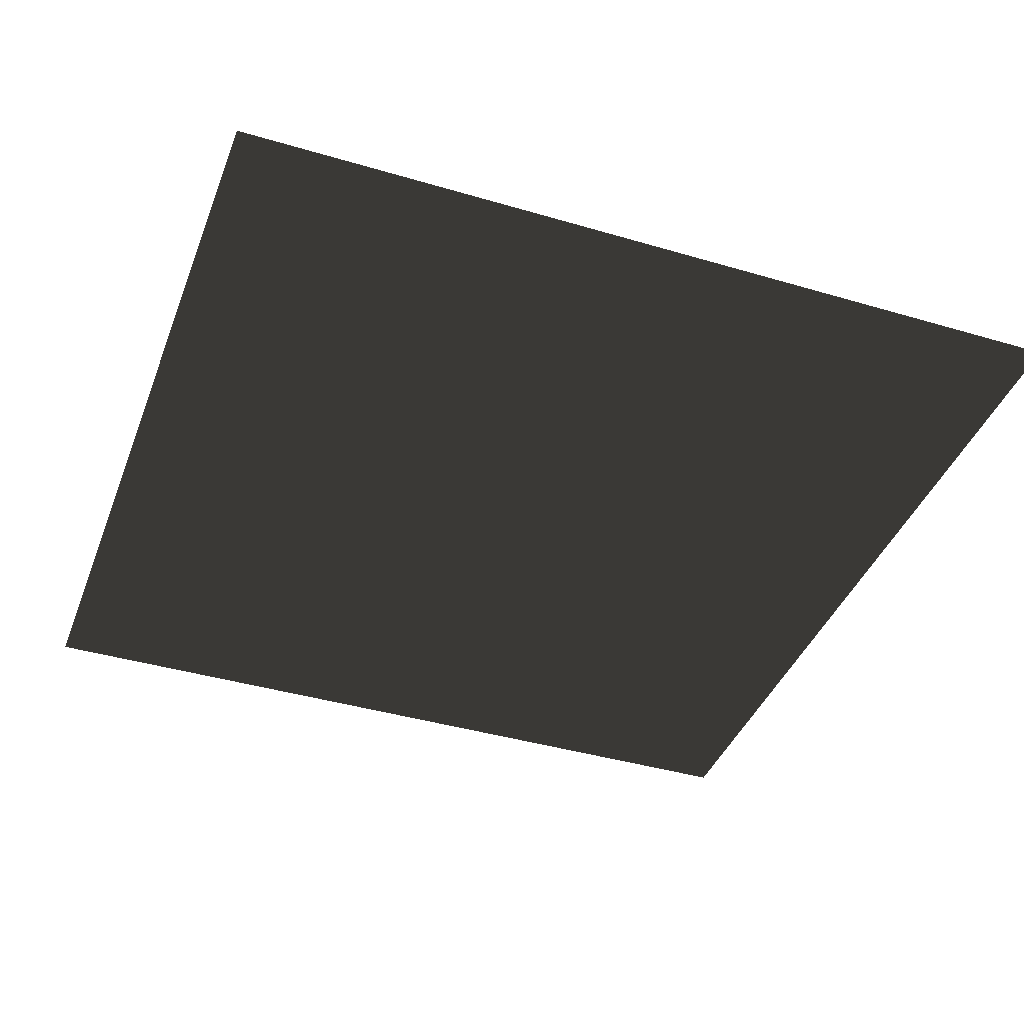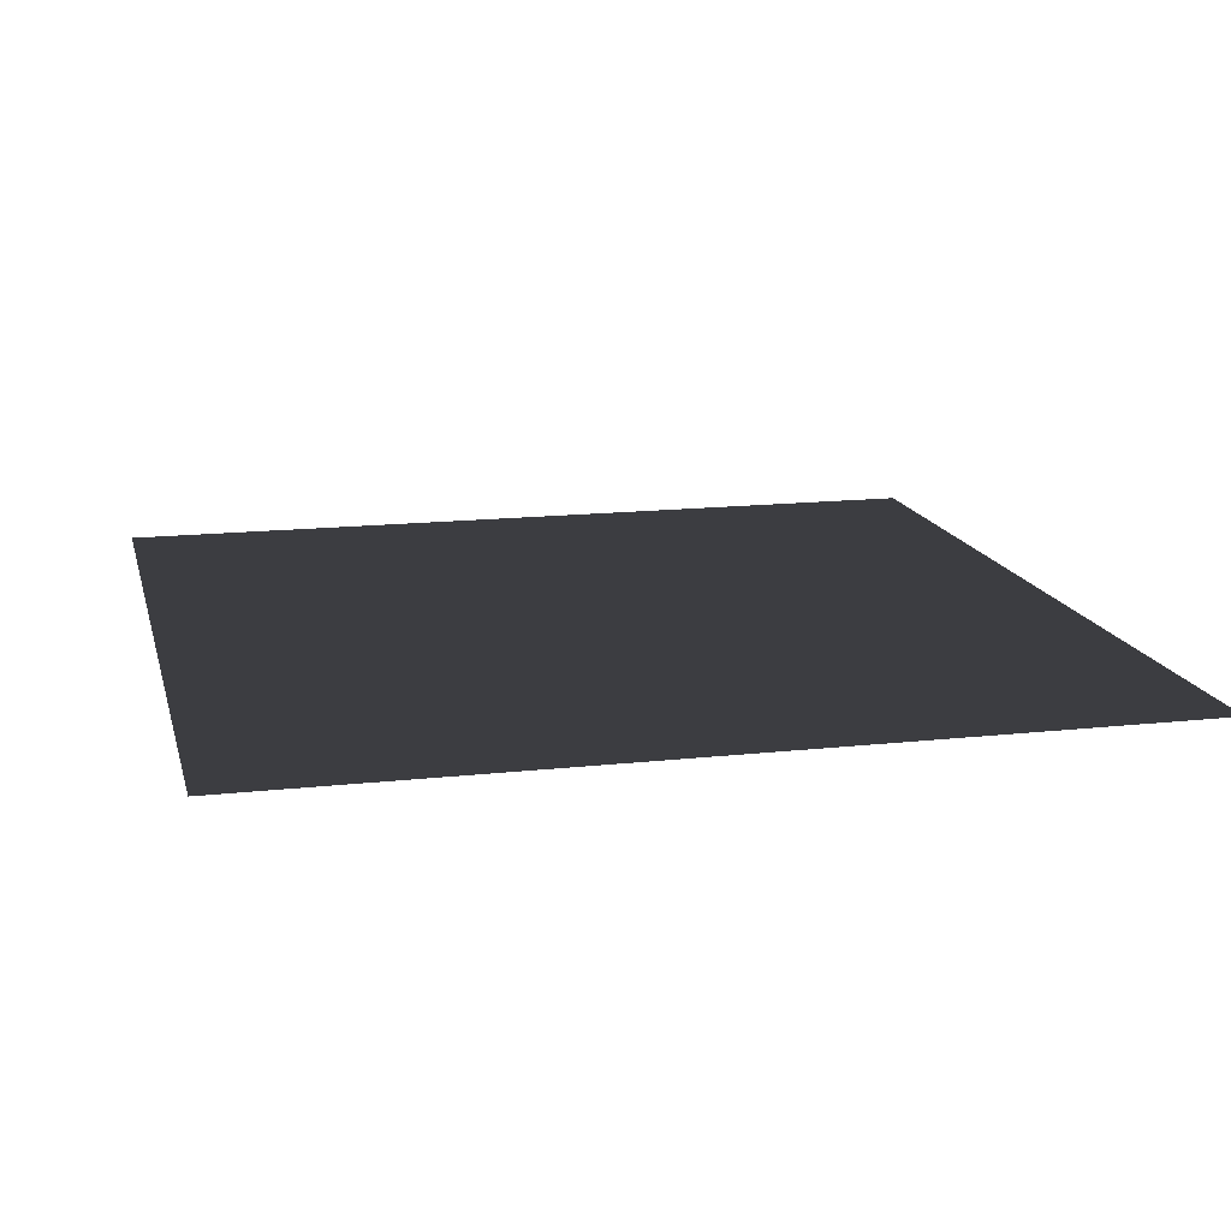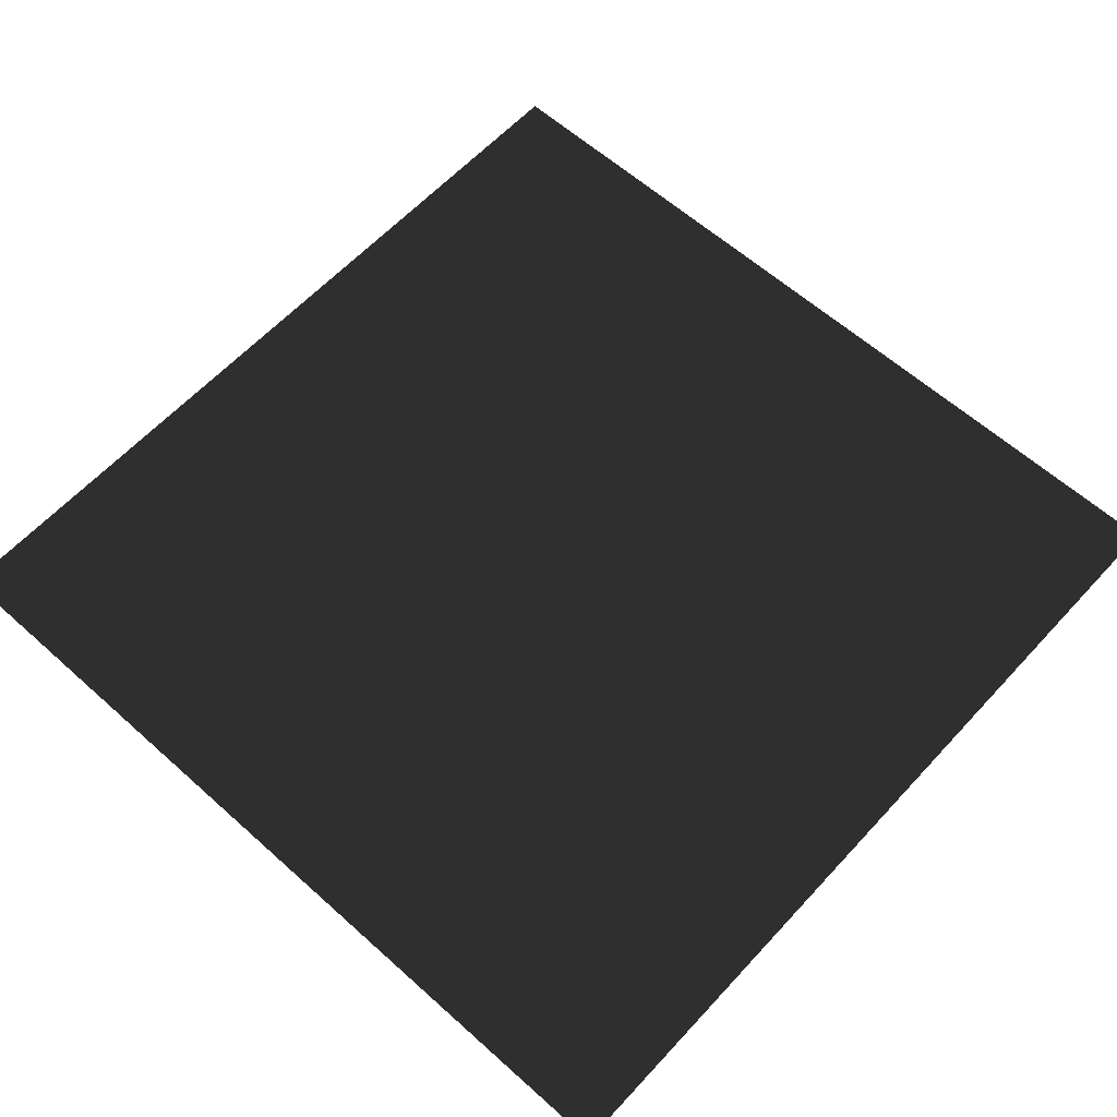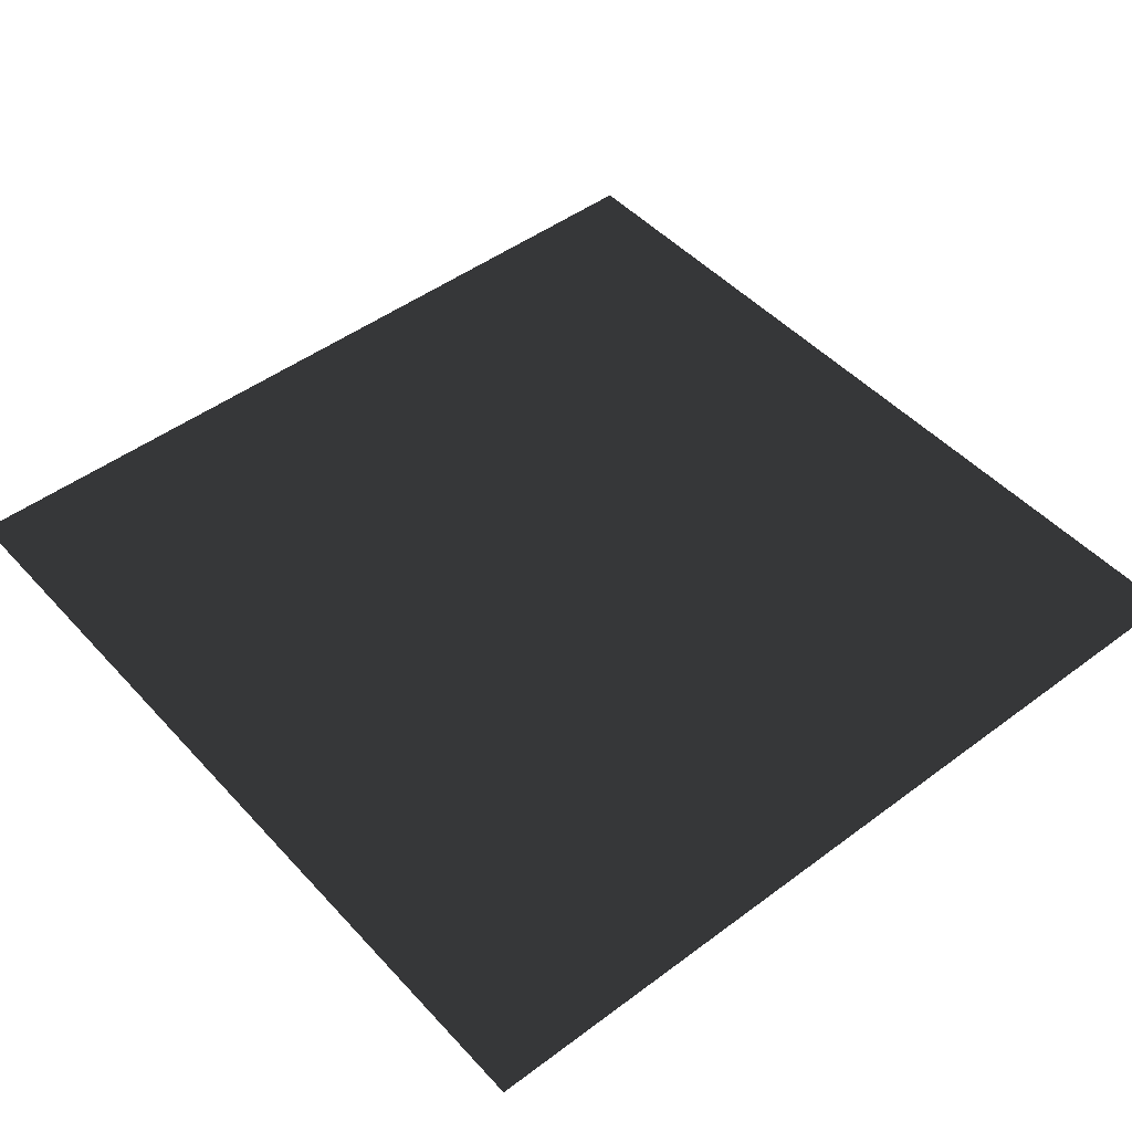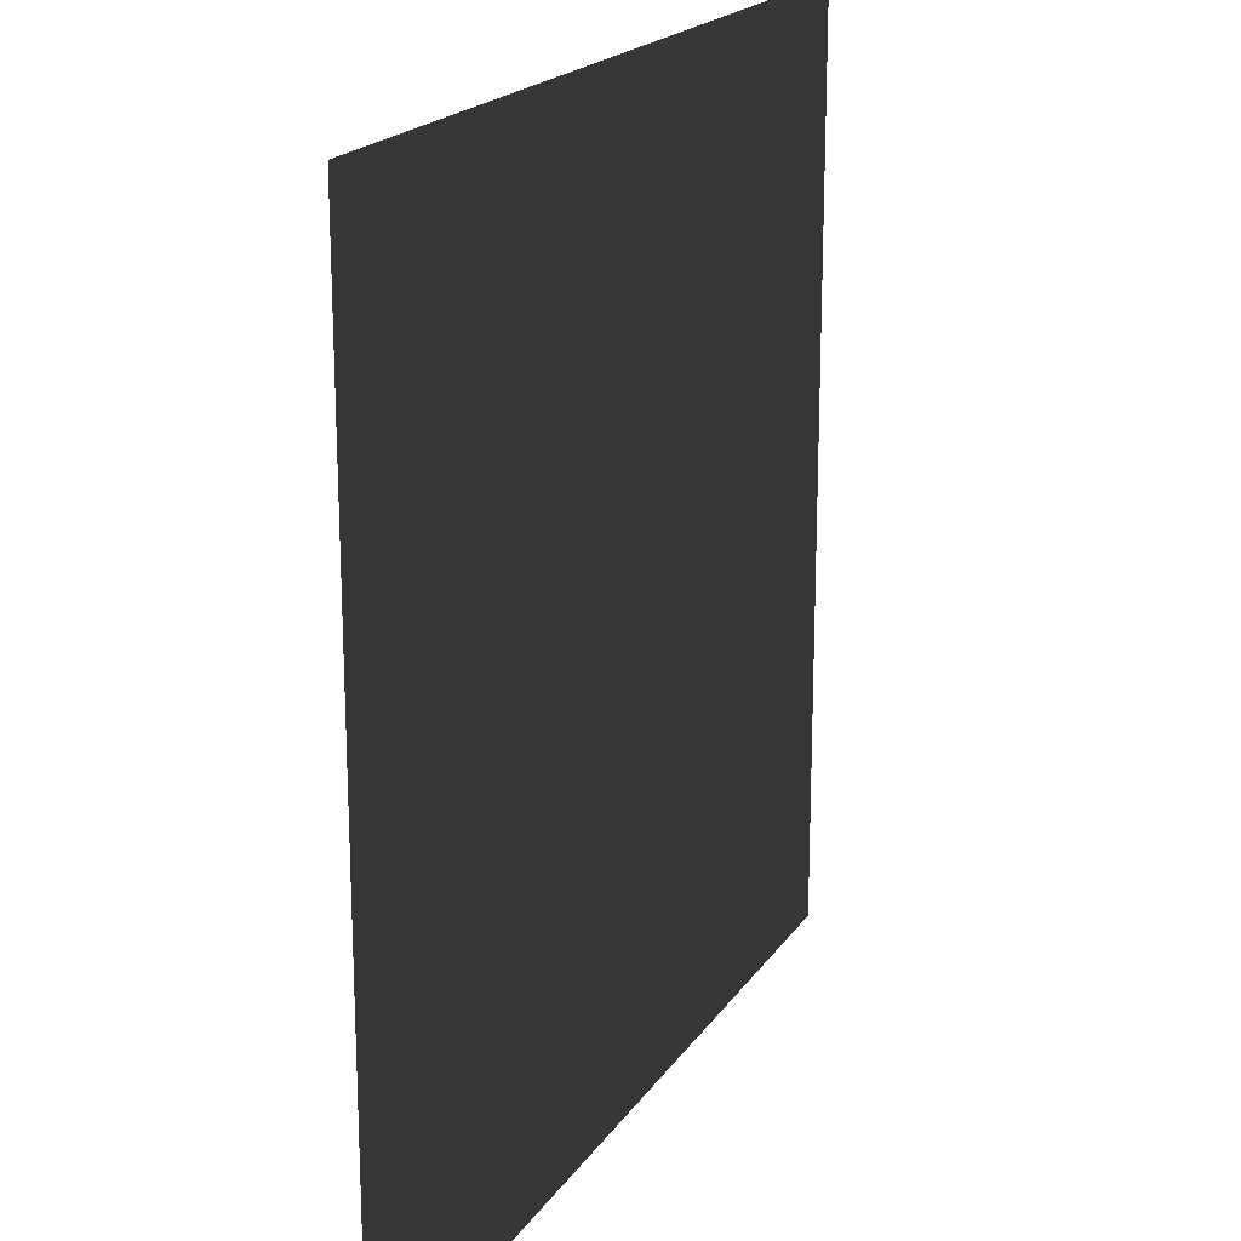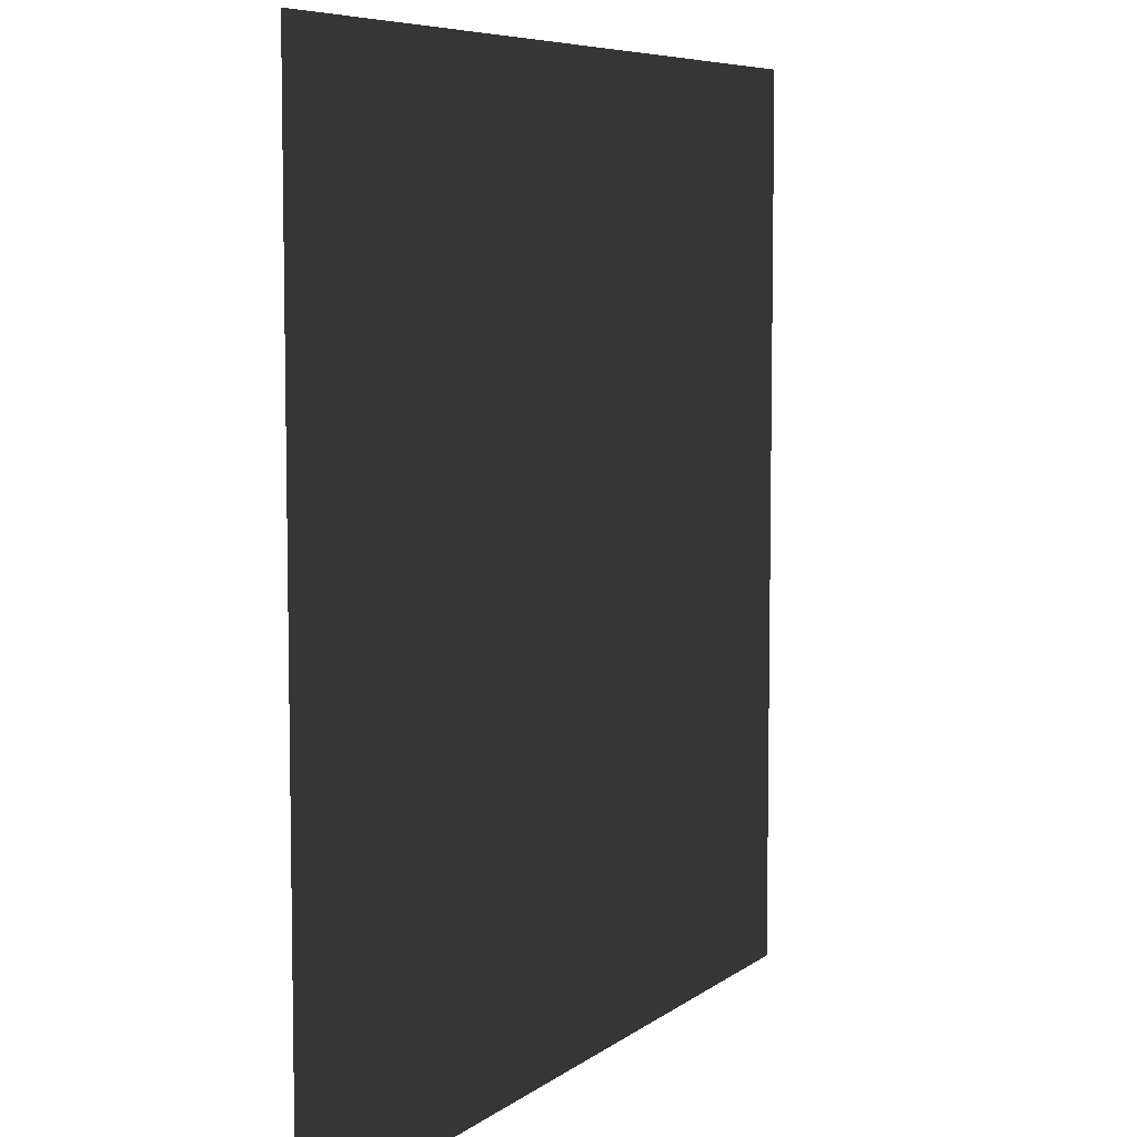
<metadata>
{"format":"obj","ext":"obj","renderer":"f3d","projection":"perspective","resolution":1024,"background":"white","views":[{"elev":-40.3,"azim":160.0,"up":"+Y"},{"elev":15.1,"azim":-103.4,"up":"+Y"},{"elev":61.0,"azim":-47.6,"up":"+Y"},{"elev":47.7,"azim":-130.0,"up":"+Y"},{"elev":19.5,"azim":113.9,"up":"+Z"},{"elev":6.9,"azim":117.0,"up":"+Z"}]}
</metadata>
<code>
v -20 0 -20
v 20 0 -20
v 20 0 20
v -20 0 20
v 1.4 8 6
v -1.4 8 6
v -2 0 -4
v -2 0 -2
v 0 0 -2
v 0 0 -4
v 3 0 -1
v 3 0 1
v 9 0 3
v 9 0 -3
v -1 0 0
v -0.3333 0 0
v -0.3333 0.4 0
v -1 0.4 0
v -0.3333 0 0
v 0.3333 0 0
v 0.3333 0.4 0
v -0.3333 0.4 0
v 0.3333 0 0
v 1 0 0
v 1 0.4 0
v 0.3333 0.4 0
v -1 0.8 0
v -0.3333 0.8 0
v -0.3333 1.2 0
v -1 1.2 0
v -0.3333 0.8 0
v 0.3333 0.8 0
v 0.3333 1.2 0
v -0.3333 1.2 0
v 0.3333 0.8 0
v 1 0.8 0
v 1 1.2 0
v 0.3333 1.2 0
v -1 1.6 0
v -0.3333 1.6 0
v -0.3333 2 0
v -1 2 0
v -0.3333 1.6 0
v 0.3333 1.6 0
v 0.3333 2 0
v -0.3333 2 0
v 0.3333 1.6 0
v 1 1.6 0
v 1 2 0
v 0.3333 2 0
v -1 1.6 0
v -0.3333 1.6 0
v -0.3333 2 0
v -1 2 0
v -0.3333 1.6 0
v 0.3333 1.6 0
v 0.3333 2 0
v -0.3333 2 0
v 0.3333 1.6 0
v 1 1.6 0
v 1 2 0
v 0.3333 2 0
v -1 1.6 0
v -0.3333 1.6 0
v -0.3333 2 0
v -1 2 0
v -0.3333 1.6 0
v 0.3333 1.6 0
v 0.3333 2 0
v -0.3333 2 0
v 0.3333 1.6 0
v 1 1.6 0
v 1 2 0
v 0.3333 2 0
v -2 4 -4
v -2 4 -2
v 0 4 -2
v 0 4 -4
v -2 0 -4
v -2 0 -3.333
v -2 1.333 -3.333
v -2 1.333 -4
v -2 0 -3.333
v -2 0 -2.667
v -2 1.333 -2.667
v -2 1.333 -3.333
v -2 0 -2.667
v -2 0 -2
v -2 1.333 -2
v -2 1.333 -2.667
v -2 2.667 -4
v -2 2.667 -3.333
v -2 4 -3.333
v -2 4 -4
v -2 2.667 -3.333
v -2 2.667 -2.667
v -2 4 -2.667
v -2 4 -3.333
v -2 2.667 -2.667
v -2 2.667 -2
v -2 4 -2
v -2 4 -2.667
v -2 2.667 -4
v -2 2.667 -3.333
v -2 4 -3.333
v -2 4 -4
v -2 2.667 -3.333
v -2 2.667 -2.667
v -2 4 -2.667
v -2 4 -3.333
v -2 2.667 -2.667
v -2 2.667 -2
v -2 4 -2
v -2 4 -2.667
v -2 0 -2
v -1.333 0 -2
v -1.333 1.333 -2
v -2 1.333 -2
v -1.333 0 -2
v -0.6667 0 -2
v -0.6667 1.333 -2
v -1.333 1.333 -2
v -0.6667 0 -2
v 1.192e-07 0 -2
v 1.192e-07 1.333 -2
v -0.6667 1.333 -2
v -2 2.667 -2
v -1.333 2.667 -2
v -1.333 4 -2
v -2 4 -2
v -1.333 2.667 -2
v -0.6667 2.667 -2
v -0.6667 4 -2
v -1.333 4 -2
v -0.6667 2.667 -2
v 1.192e-07 2.667 -2
v 1.192e-07 4 -2
v -0.6667 4 -2
v -2 2.667 -2
v -1.333 2.667 -2
v -1.333 4 -2
v -2 4 -2
v -1.333 2.667 -2
v -0.6667 2.667 -2
v -0.6667 4 -2
v -1.333 4 -2
v -0.6667 2.667 -2
v 1.192e-07 2.667 -2
v 1.192e-07 4 -2
v -0.6667 4 -2
v 0 0 -2
v 0 0 -2.667
v 0 1.333 -2.667
v 0 1.333 -2
v 0 0 -2.667
v 0 0 -3.333
v 0 1.333 -3.333
v 0 1.333 -2.667
v 0 0 -3.333
v 0 0 -4
v 0 1.333 -4
v 0 1.333 -3.333
v 0 2.667 -2
v 0 2.667 -2.667
v 0 4 -2.667
v 0 4 -2
v 0 2.667 -2.667
v 0 2.667 -3.333
v 0 4 -3.333
v 0 4 -2.667
v 0 2.667 -3.333
v 0 2.667 -4
v 0 4 -4
v 0 4 -3.333
v 0 2.667 -2
v 0 2.667 -2.667
v 0 4 -2.667
v 0 4 -2
v 0 2.667 -2.667
v 0 2.667 -3.333
v 0 4 -3.333
v 0 4 -2.667
v 0 2.667 -3.333
v 0 2.667 -4
v 0 4 -4
v 0 4 -3.333
v 0 0 -4
v -0.6667 0 -4
v -0.6667 1.333 -4
v 0 1.333 -4
v -0.6667 0 -4
v -1.333 0 -4
v -1.333 1.333 -4
v -0.6667 1.333 -4
v -1.333 0 -4
v -2 0 -4
v -2 1.333 -4
v -1.333 1.333 -4
v 0 2.667 -4
v -0.6667 2.667 -4
v -0.6667 4 -4
v 0 4 -4
v -0.6667 2.667 -4
v -1.333 2.667 -4
v -1.333 4 -4
v -0.6667 4 -4
v -1.333 2.667 -4
v -2 2.667 -4
v -2 4 -4
v -1.333 4 -4
v 0 2.667 -4
v -0.6667 2.667 -4
v -0.6667 4 -4
v 0 4 -4
v -0.6667 2.667 -4
v -1.333 2.667 -4
v -1.333 4 -4
v -0.6667 4 -4
v -1.333 2.667 -4
v -2 2.667 -4
v -2 4 -4
v -1.333 4 -4
v 3 10 -1
v 3 10 1
v 9 10 3
v 9 10 -3
v 3 0 -1
v 3 0 -0.3333
v 3 3.333 -0.3333
v 3 3.333 -1
v 3 0 -0.3333
v 3 0 0.3333
v 3 3.333 0.3333
v 3 3.333 -0.3333
v 3 0 0.3333
v 3 0 1
v 3 3.333 1
v 3 3.333 0.3333
v 3 6.667 -1
v 3 6.667 -0.3333
v 3 10 -0.3333
v 3 10 -1
v 3 6.667 -0.3333
v 3 6.667 0.3333
v 3 10 0.3333
v 3 10 -0.3333
v 3 6.667 0.3333
v 3 6.667 1
v 3 10 1
v 3 10 0.3333
v 3 6.667 -1
v 3 6.667 -0.3333
v 3 10 -0.3333
v 3 10 -1
v 3 6.667 -0.3333
v 3 6.667 0.3333
v 3 10 0.3333
v 3 10 -0.3333
v 3 6.667 0.3333
v 3 6.667 1
v 3 10 1
v 3 10 0.3333
v 3 0 1
v 5 0 1.667
v 5 3.333 1.667
v 3 3.333 1
v 5 0 1.667
v 7 0 2.333
v 7 3.333 2.333
v 5 3.333 1.667
v 7 0 2.333
v 9 0 3
v 9 3.333 3
v 7 3.333 2.333
v 3 6.667 1
v 5 6.667 1.667
v 5 10 1.667
v 3 10 1
v 5 6.667 1.667
v 7 6.667 2.333
v 7 10 2.333
v 5 10 1.667
v 7 6.667 2.333
v 9 6.667 3
v 9 10 3
v 7 10 2.333
v 3 6.667 1
v 5 6.667 1.667
v 5 10 1.667
v 3 10 1
v 5 6.667 1.667
v 7 6.667 2.333
v 7 10 2.333
v 5 10 1.667
v 7 6.667 2.333
v 9 6.667 3
v 9 10 3
v 7 10 2.333
v 9 0 3
v 9 0 1
v 9 3.333 1
v 9 3.333 3
v 9 0 1
v 9 0 -1
v 9 3.333 -1
v 9 3.333 1
v 9 0 -1
v 9 0 -3
v 9 3.333 -3
v 9 3.333 -1
v 9 6.667 3
v 9 6.667 1
v 9 10 1
v 9 10 3
v 9 6.667 1
v 9 6.667 -1
v 9 10 -1
v 9 10 1
v 9 6.667 -1
v 9 6.667 -3
v 9 10 -3
v 9 10 -1
v 9 6.667 3
v 9 6.667 1
v 9 10 1
v 9 10 3
v 9 6.667 1
v 9 6.667 -1
v 9 10 -1
v 9 10 1
v 9 6.667 -1
v 9 6.667 -3
v 9 10 -3
v 9 10 -1
v 9 0 -3
v 7 0 -2.333
v 7 3.333 -2.333
v 9 3.333 -3
v 7 0 -2.333
v 5 0 -1.667
v 5 3.333 -1.667
v 7 3.333 -2.333
v 5 0 -1.667
v 3 0 -1
v 3 3.333 -1
v 5 3.333 -1.667
v 9 6.667 -3
v 7 6.667 -2.333
v 7 10 -2.333
v 9 10 -3
v 7 6.667 -2.333
v 5 6.667 -1.667
v 5 10 -1.667
v 7 10 -2.333
v 5 6.667 -1.667
v 3 6.667 -1
v 3 10 -1
v 5 10 -1.667
v 9 6.667 -3
v 7 6.667 -2.333
v 7 10 -2.333
v 9 10 -3
v 7 6.667 -2.333
v 5 6.667 -1.667
v 5 10 -1.667
v 7 10 -2.333
v 5 6.667 -1.667
v 3 6.667 -1
v 3 10 -1
v 5 10 -1.667
o
g floor
f 1 2 3
f 1 3 4
o
g light
p 5
p 6
o
g building2
f 7 8 9 10
o
f 11 12 13 14
o
g tile
f 15 16 17 18
g tile
f 19 20 21 22
g tile
f 23 24 25 26
g tile
f 27 28 29 30
g tile
f 31 32 33 34
g tile
f 35 36 37 38
g tile
f 39 40 41 42
g tile
f 43 44 45 46
g tile
f 47 48 49 50
g tile
f 51 52 53 54
g tile
f 55 56 57 58
g tile
f 59 60 61 62
g tile
f 63 64 65 66
g tile
f 67 68 69 70
g tile
f 71 72 73 74
o
g roof
f 75 76 77 78
o
g tile
f 79 80 81 82
g tile
f 83 84 85 86
g tile
f 87 88 89 90
g tile
f 91 92 93 94
g tile
f 95 96 97 98
g tile
f 99 100 101 102
g tile
f 103 104 105 106
g tile
f 107 108 109 110
g tile
f 111 112 113 114
o
g tile
f 115 116 117 118
g tile
f 119 120 121 122
g tile
f 123 124 125 126
g tile
f 127 128 129 130
g tile
f 131 132 133 134
g tile
f 135 136 137 138
g tile
f 139 140 141 142
g tile
f 143 144 145 146
g tile
f 147 148 149 150
o
g tile
f 151 152 153 154
g tile
f 155 156 157 158
g tile
f 159 160 161 162
g tile
f 163 164 165 166
g tile
f 167 168 169 170
g tile
f 171 172 173 174
g tile
f 175 176 177 178
g tile
f 179 180 181 182
g tile
f 183 184 185 186
o
g tile
f 187 188 189 190
g tile
f 191 192 193 194
g tile
f 195 196 197 198
g tile
f 199 200 201 202
g tile
f 203 204 205 206
g tile
f 207 208 209 210
g tile
f 211 212 213 214
g tile
f 215 216 217 218
g tile
f 219 220 221 222
o
g roof
f 223 224 225 226
o
g tile
f 227 228 229 230
g tile
f 231 232 233 234
g tile
f 235 236 237 238
g tile
f 239 240 241 242
g tile
f 243 244 245 246
g tile
f 247 248 249 250
g tile
f 251 252 253 254
g tile
f 255 256 257 258
g tile
f 259 260 261 262
o
g tile
f 263 264 265 266
g tile
f 267 268 269 270
g tile
f 271 272 273 274
g tile
f 275 276 277 278
g tile
f 279 280 281 282
g tile
f 283 284 285 286
g tile
f 287 288 289 290
g tile
f 291 292 293 294
g tile
f 295 296 297 298
o
g tile
f 299 300 301 302
g tile
f 303 304 305 306
g tile
f 307 308 309 310
g tile
f 311 312 313 314
g tile
f 315 316 317 318
g tile
f 319 320 321 322
g tile
f 323 324 325 326
g tile
f 327 328 329 330
g tile
f 331 332 333 334
o
g tile
f 335 336 337 338
g tile
f 339 340 341 342
g tile
f 343 344 345 346
g tile
f 347 348 349 350
g tile
f 351 352 353 354
g tile
f 355 356 357 358
g tile
f 359 360 361 362
g tile
f 363 364 365 366
g tile
f 367 368 369 370

</code>
